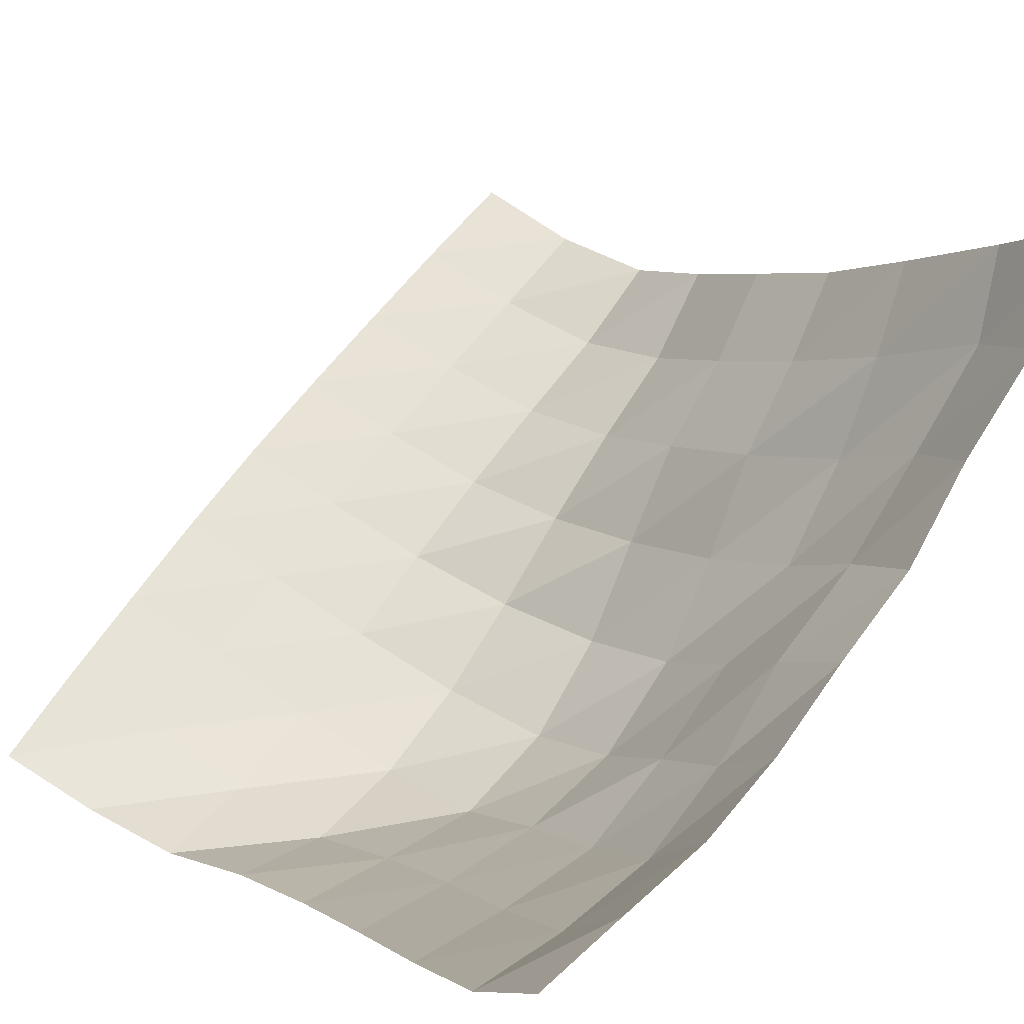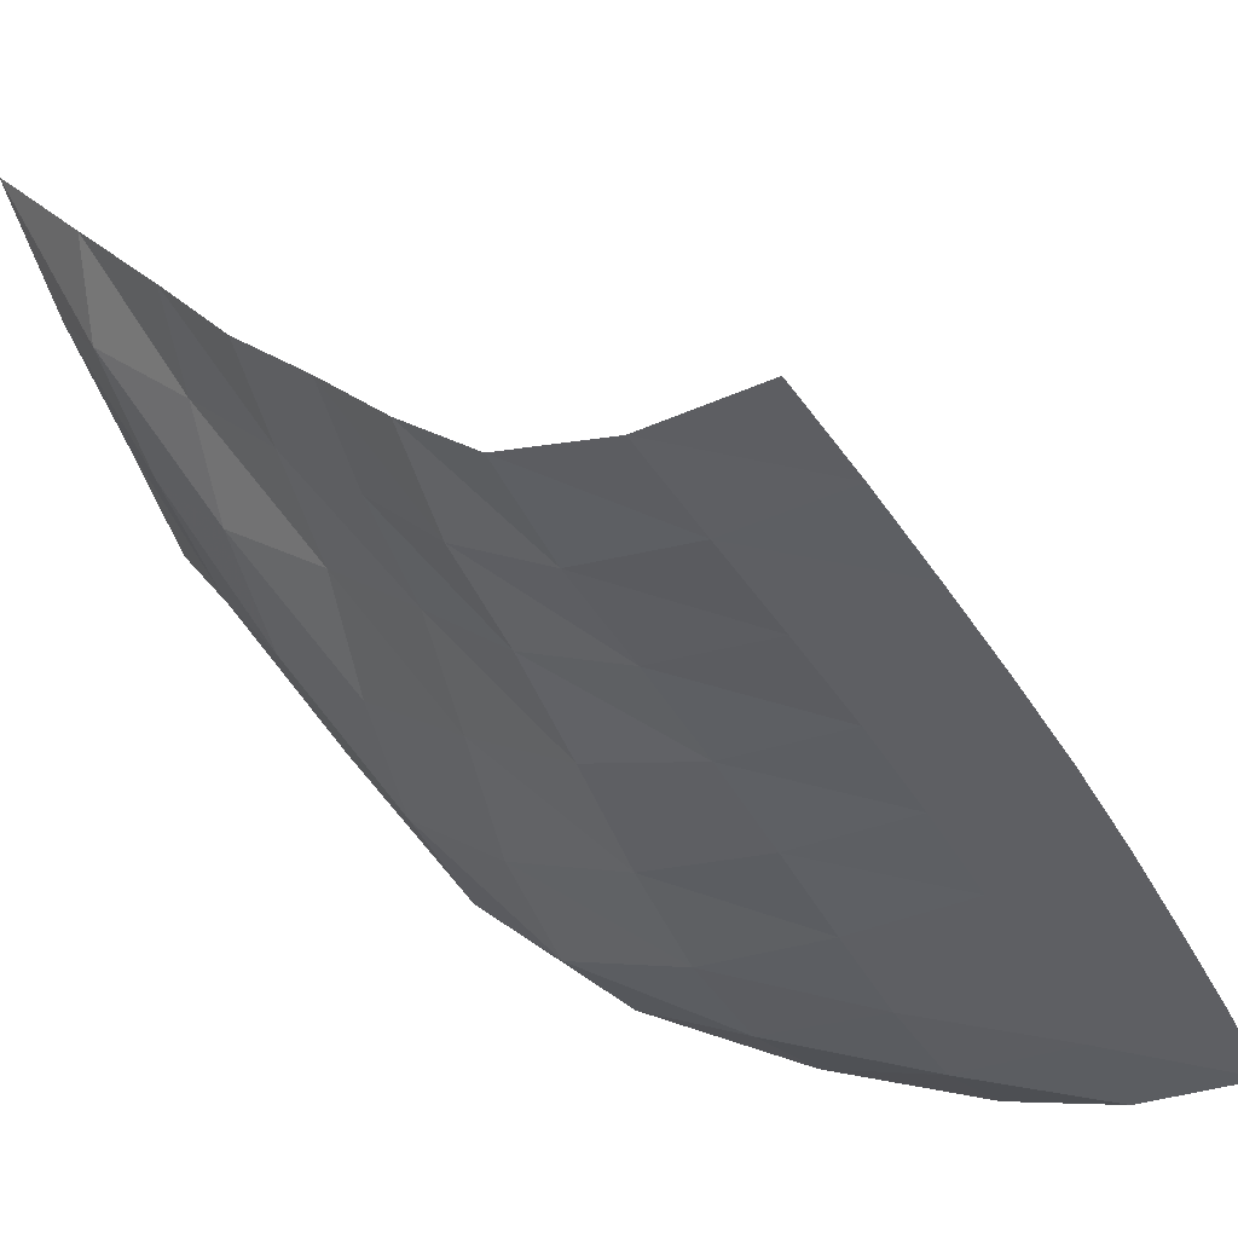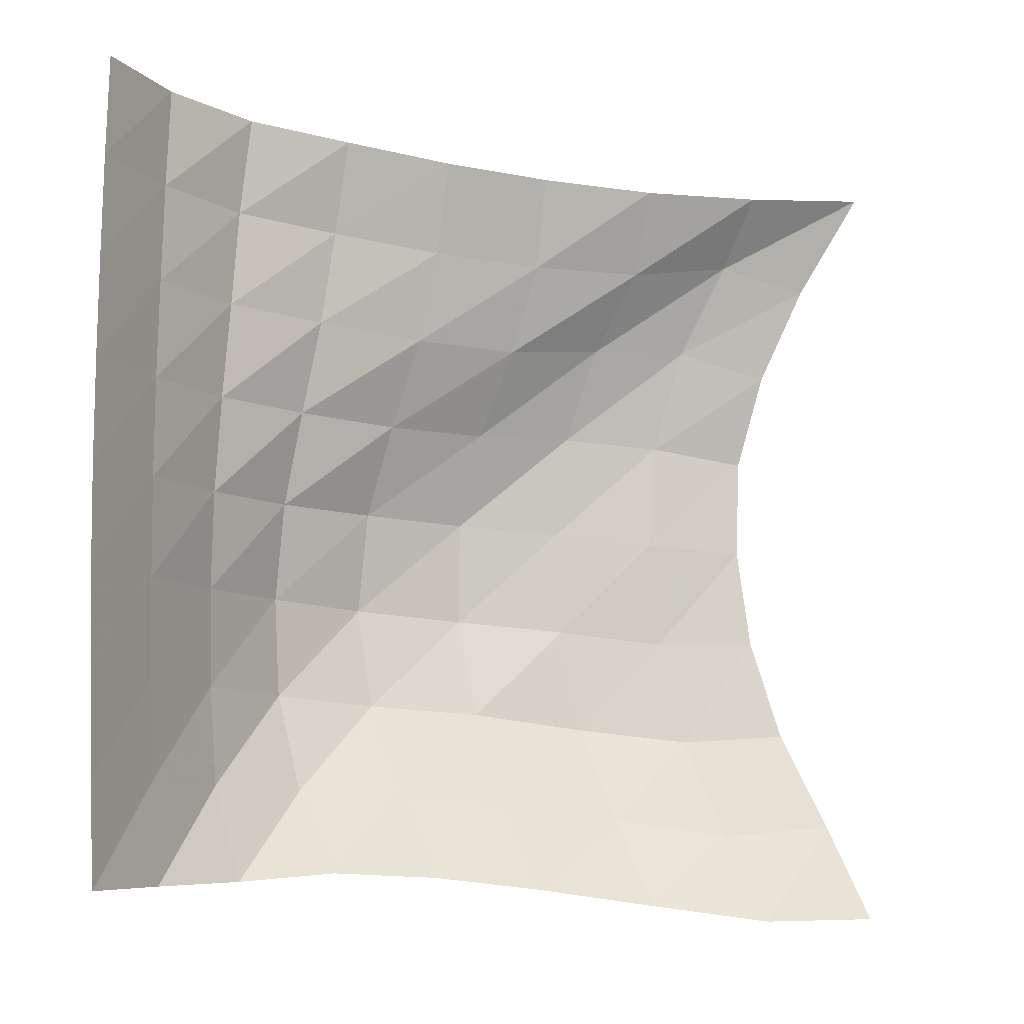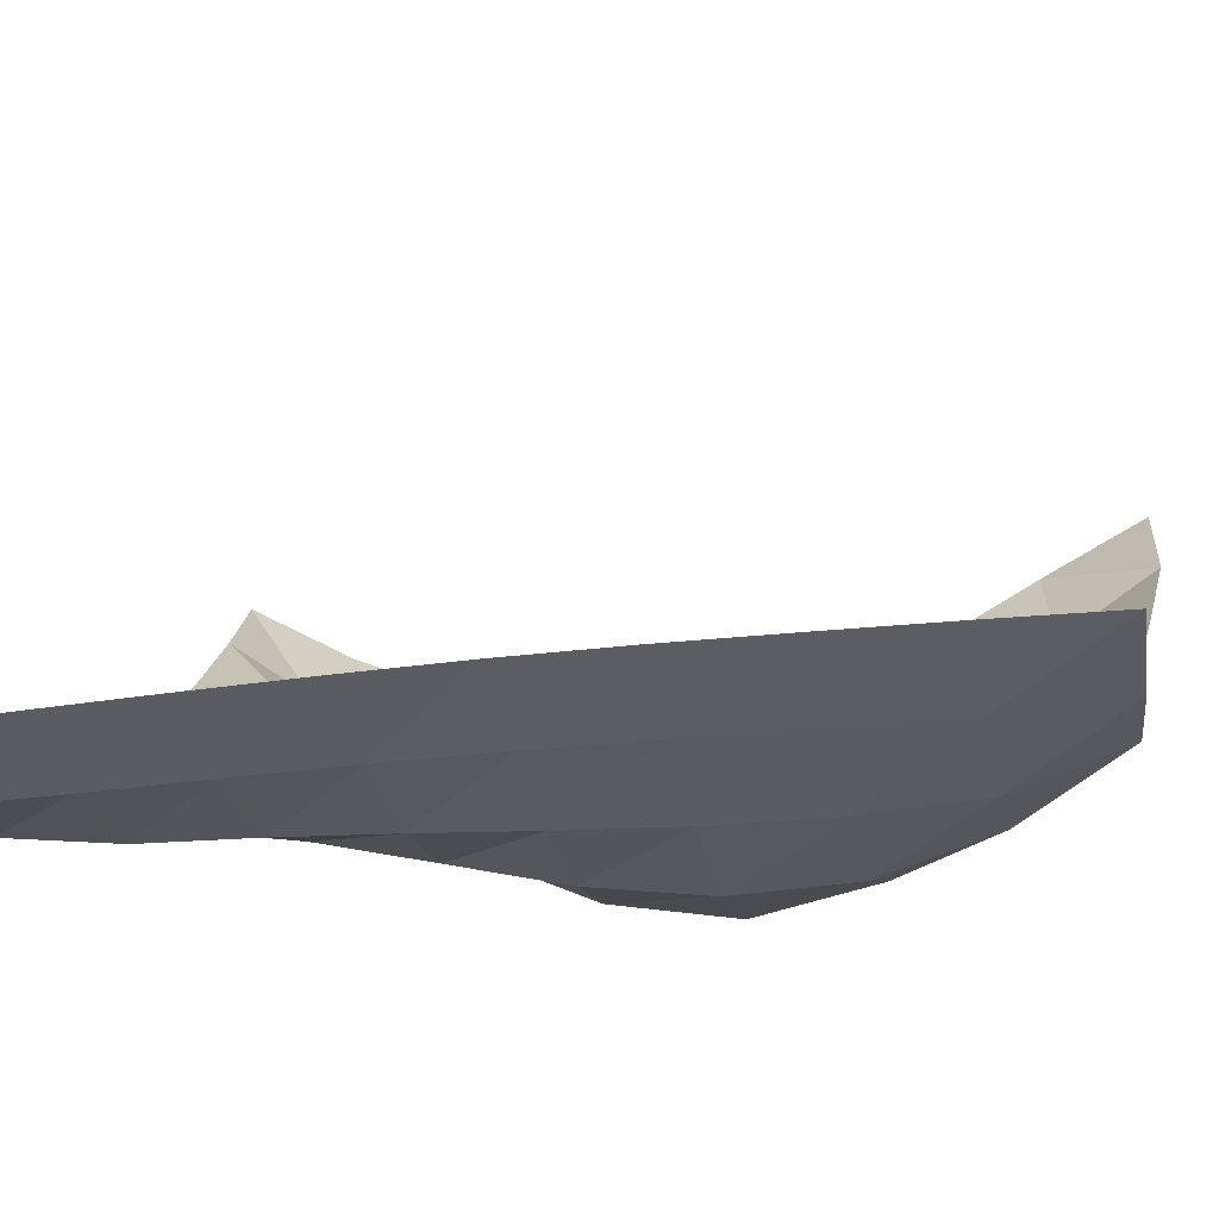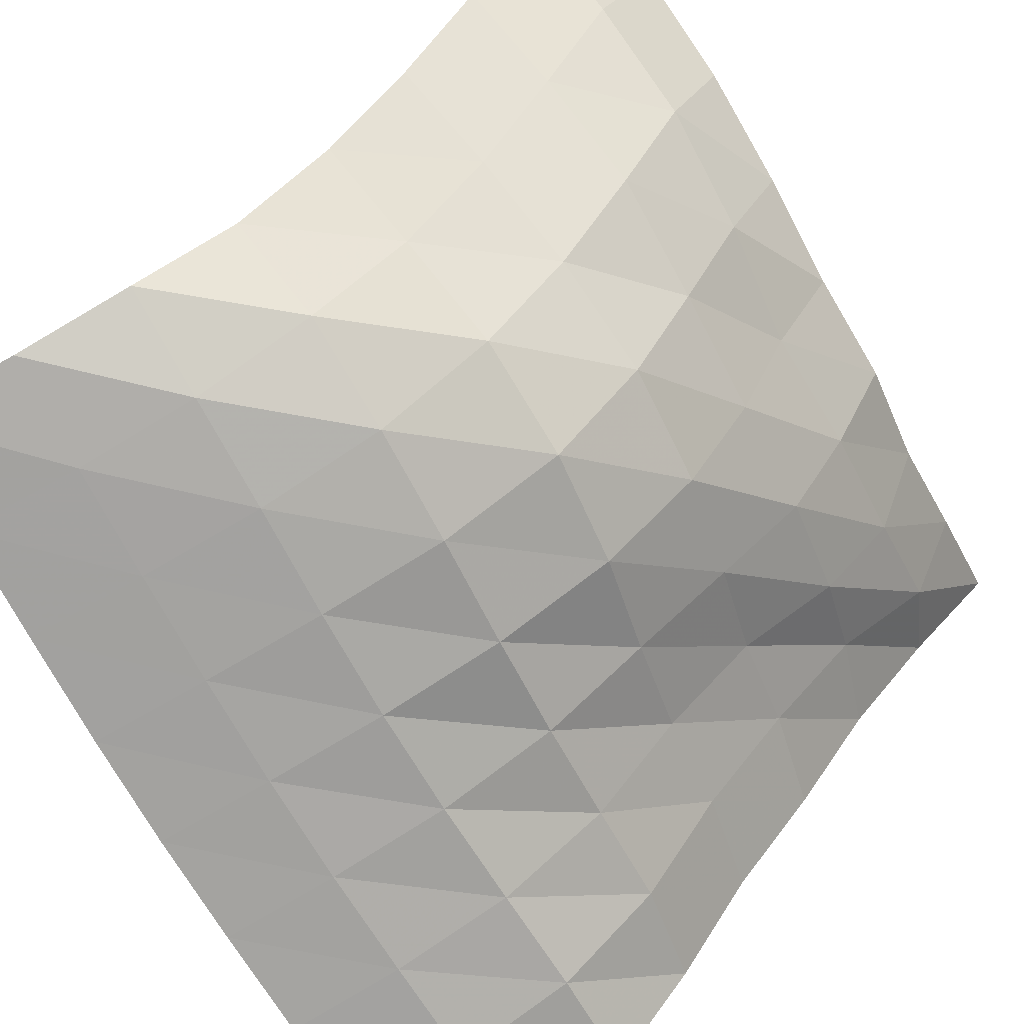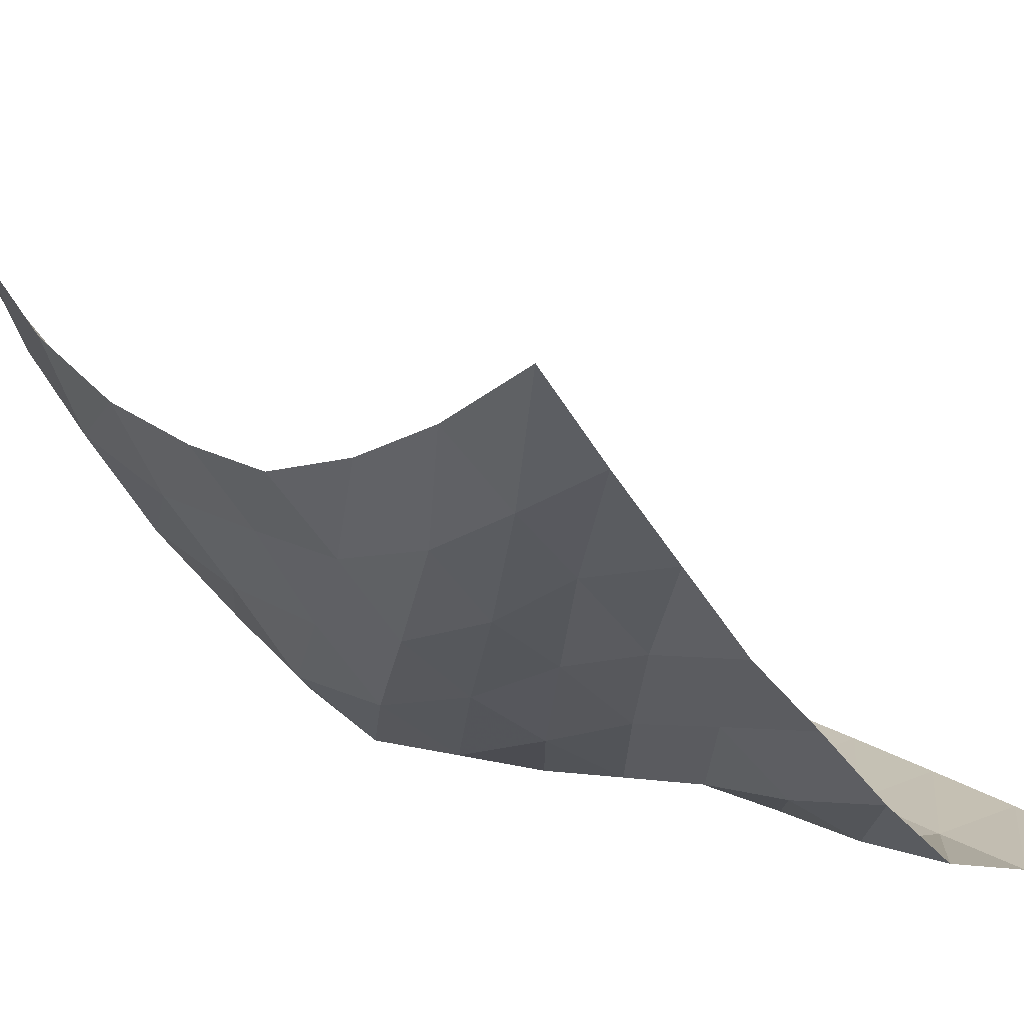
<metadata>
{"format":"obj","ext":"obj","renderer":"f3d","projection":"perspective","resolution":1024,"background":"white","views":[{"elev":62.7,"azim":-144.2,"up":"+Y"},{"elev":-41.3,"azim":28.4,"up":"+Y"},{"elev":-8.3,"azim":113.2,"up":"+Z"},{"elev":-36.4,"azim":99.7,"up":"+Y"},{"elev":-72.1,"azim":-149.8,"up":"+Y"},{"elev":19.4,"azim":-42.1,"up":"+Y"}]}
</metadata>
<code>
v -1 0 -1
v -1.021 -0.1217 -0.7558
v -1.044 -0.2559 -0.5023
v -1.044 -0.3406 -0.2404
v -1.034 -0.3735 0.01717
v -1.036 -0.3665 0.2721
v -1.01 -0.2851 0.512
v -1.007 -0.1642 0.7528
v -1 0 1
v -0.8561 -0.2446 -1.006
v -0.9021 -0.3763 -0.7767
v -0.9331 -0.5018 -0.518
v -0.9235 -0.5734 -0.2425
v -0.8912 -0.5857 0.03362
v -0.8954 -0.5703 0.3108
v -0.8819 -0.4828 0.5753
v -0.8735 -0.3491 0.8098
v -0.8006 -0.2383 0.9804
v -0.6771 -0.5087 -0.9627
v -0.7328 -0.6326 -0.7356
v -0.7794 -0.7529 -0.4868
v -0.7748 -0.8086 -0.2123
v -0.7628 -0.8184 0.06179
v -0.7488 -0.781 0.3275
v -0.7165 -0.6759 0.5678
v -0.6723 -0.5401 0.7645
v -0.6051 -0.4737 0.9743
v -0.4903 -0.7571 -0.9187
v -0.5498 -0.8748 -0.6915
v -0.5991 -0.9906 -0.4481
v -0.624 -1.055 -0.1878
v -0.6051 -1.044 0.07911
v -0.5559 -0.962 0.32
v -0.5042 -0.8399 0.5378
v -0.4731 -0.7531 0.7613
v -0.4223 -0.7079 0.9887
v -0.3018 -0.9726 -0.8865
v -0.3579 -1.097 -0.6633
v -0.4118 -1.218 -0.4297
v -0.4212 -1.266 -0.1678
v -0.3917 -1.224 0.09098
v -0.3418 -1.127 0.3214
v -0.2992 -1.026 0.5444
v -0.2766 -0.963 0.7745
v -0.231 -0.9105 1.005
v -0.0955 -1.16 -0.8736
v -0.1502 -1.294 -0.6627
v -0.1615 -1.366 -0.4126
v -0.1535 -1.376 -0.157
v -0.1341 -1.341 0.09312
v -0.1146 -1.281 0.3331
v -0.1004 -1.22 0.5699
v -0.09148 -1.177 0.8059
v -0.05188 -1.119 1.038
v 0.1167 -1.316 -0.8931
v 0.1094 -1.393 -0.6538
v 0.1154 -1.409 -0.4035
v 0.1275 -1.408 -0.1551
v 0.1368 -1.396 0.09313
v 0.1398 -1.377 0.3378
v 0.136 -1.357 0.5817
v 0.1296 -1.341 0.8229
v 0.1357 -1.306 1.064
v 0.3661 -1.396 -0.9014
v 0.3768 -1.413 -0.6519
v 0.3887 -1.415 -0.4028
v 0.3983 -1.415 -0.1543
v 0.4043 -1.413 0.09474
v 0.4042 -1.41 0.3423
v 0.3981 -1.407 0.5895
v 0.39 -1.405 0.8347
v 0.3812 -1.398 1.08
v 0.6209 -1.414 -0.9081
v 0.6381 -1.415 -0.6578
v 0.6499 -1.416 -0.4065
v 0.6597 -1.416 -0.1549
v 0.664 -1.415 0.09651
v 0.6618 -1.415 0.3471
v 0.656 -1.415 0.5971
v 0.6477 -1.415 0.8463
v 0.6351 -1.415 1.095
f 1 10 2
f 2 10 11
f 2 11 3
f 3 11 12
f 3 12 4
f 4 12 13
f 4 13 5
f 5 13 14
f 5 14 6
f 6 14 15
f 6 15 7
f 7 15 16
f 7 16 8
f 8 16 17
f 8 17 9
f 9 17 18
f 10 19 11
f 11 19 20
f 11 20 12
f 12 20 21
f 12 21 13
f 13 21 22
f 13 22 14
f 14 22 23
f 14 23 15
f 15 23 24
f 15 24 16
f 16 24 25
f 16 25 17
f 17 25 26
f 17 26 18
f 18 26 27
f 19 28 20
f 20 28 29
f 20 29 21
f 21 29 30
f 21 30 22
f 22 30 31
f 22 31 23
f 23 31 32
f 23 32 24
f 24 32 33
f 24 33 25
f 25 33 34
f 25 34 26
f 26 34 35
f 26 35 27
f 27 35 36
f 28 37 29
f 29 37 38
f 29 38 30
f 30 38 39
f 30 39 31
f 31 39 40
f 31 40 32
f 32 40 41
f 32 41 33
f 33 41 42
f 33 42 34
f 34 42 43
f 34 43 35
f 35 43 44
f 35 44 36
f 36 44 45
f 37 46 38
f 38 46 47
f 38 47 39
f 39 47 48
f 39 48 40
f 40 48 49
f 40 49 41
f 41 49 50
f 41 50 42
f 42 50 51
f 42 51 43
f 43 51 52
f 43 52 44
f 44 52 53
f 44 53 45
f 45 53 54
f 46 55 47
f 47 55 56
f 47 56 48
f 48 56 57
f 48 57 49
f 49 57 58
f 49 58 50
f 50 58 59
f 50 59 51
f 51 59 60
f 51 60 52
f 52 60 61
f 52 61 53
f 53 61 62
f 53 62 54
f 54 62 63
f 55 64 56
f 56 64 65
f 56 65 57
f 57 65 66
f 57 66 58
f 58 66 67
f 58 67 59
f 59 67 68
f 59 68 60
f 60 68 69
f 60 69 61
f 61 69 70
f 61 70 62
f 62 70 71
f 62 71 63
f 63 71 72
f 64 73 65
f 65 73 74
f 65 74 66
f 66 74 75
f 66 75 67
f 67 75 76
f 67 76 68
f 68 76 77
f 68 77 69
f 69 77 78
f 69 78 70
f 70 78 79
f 70 79 71
f 71 79 80
f 71 80 72
f 72 80 81

</code>
